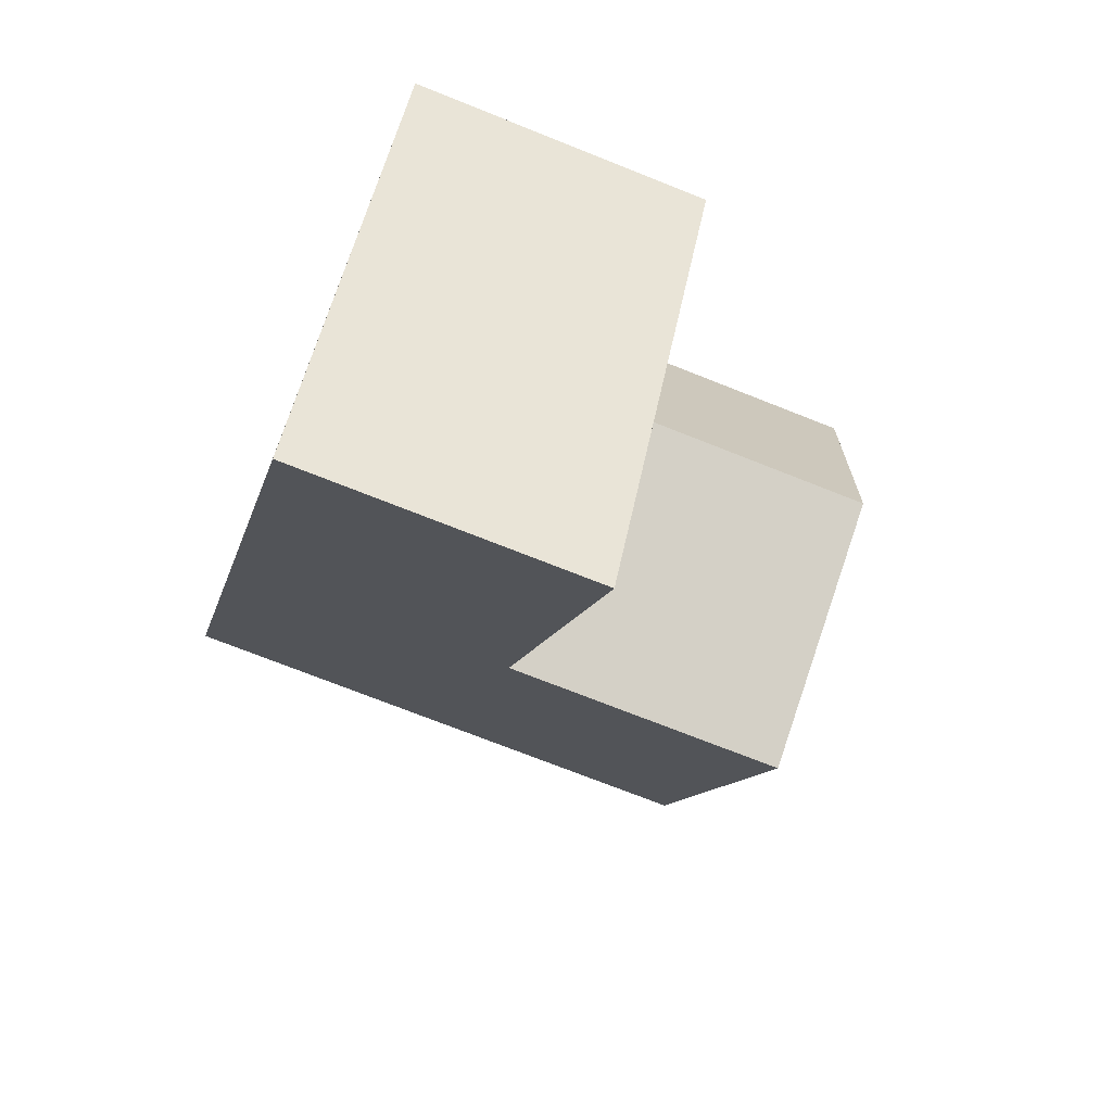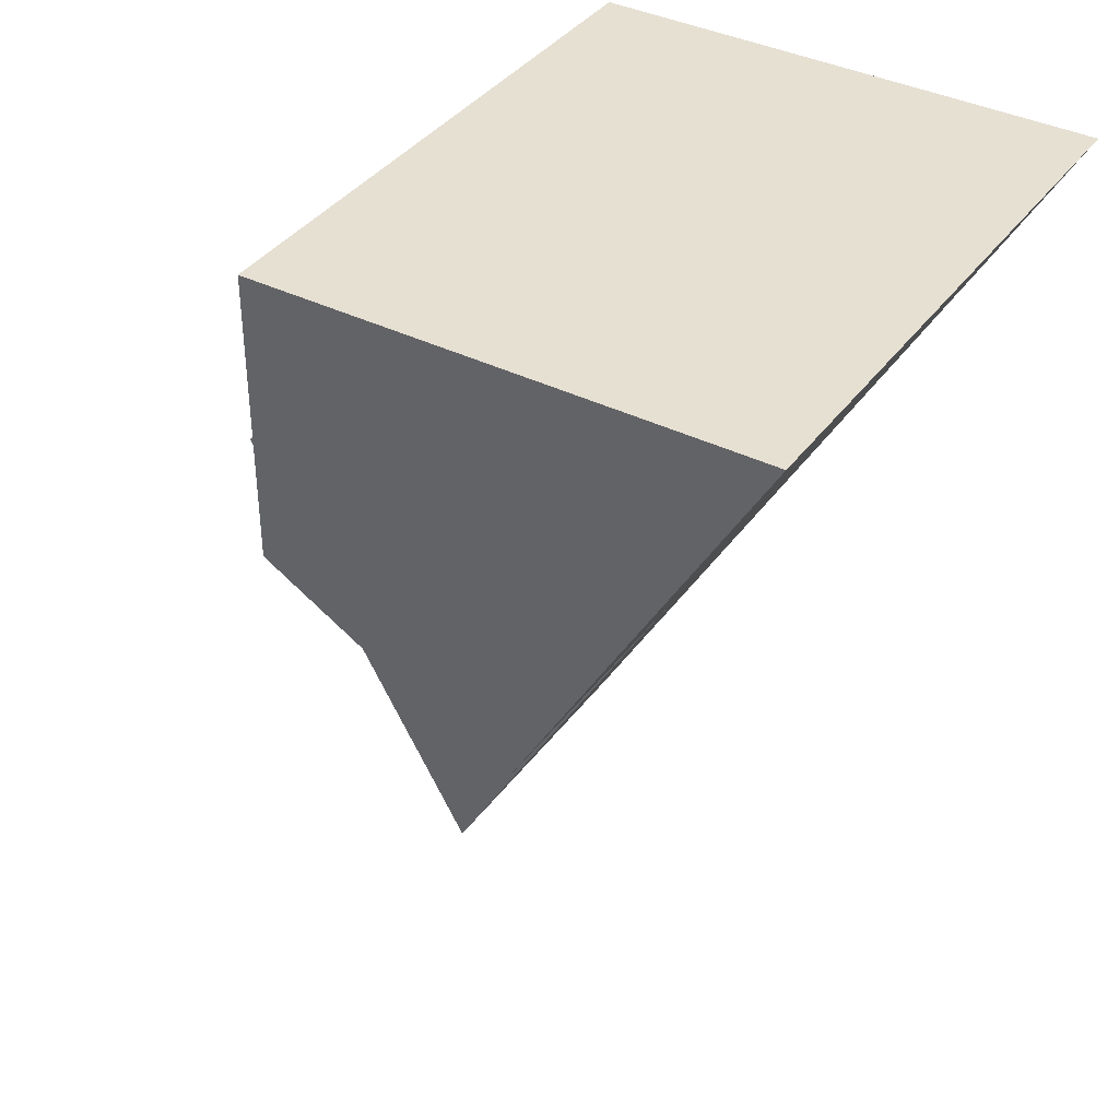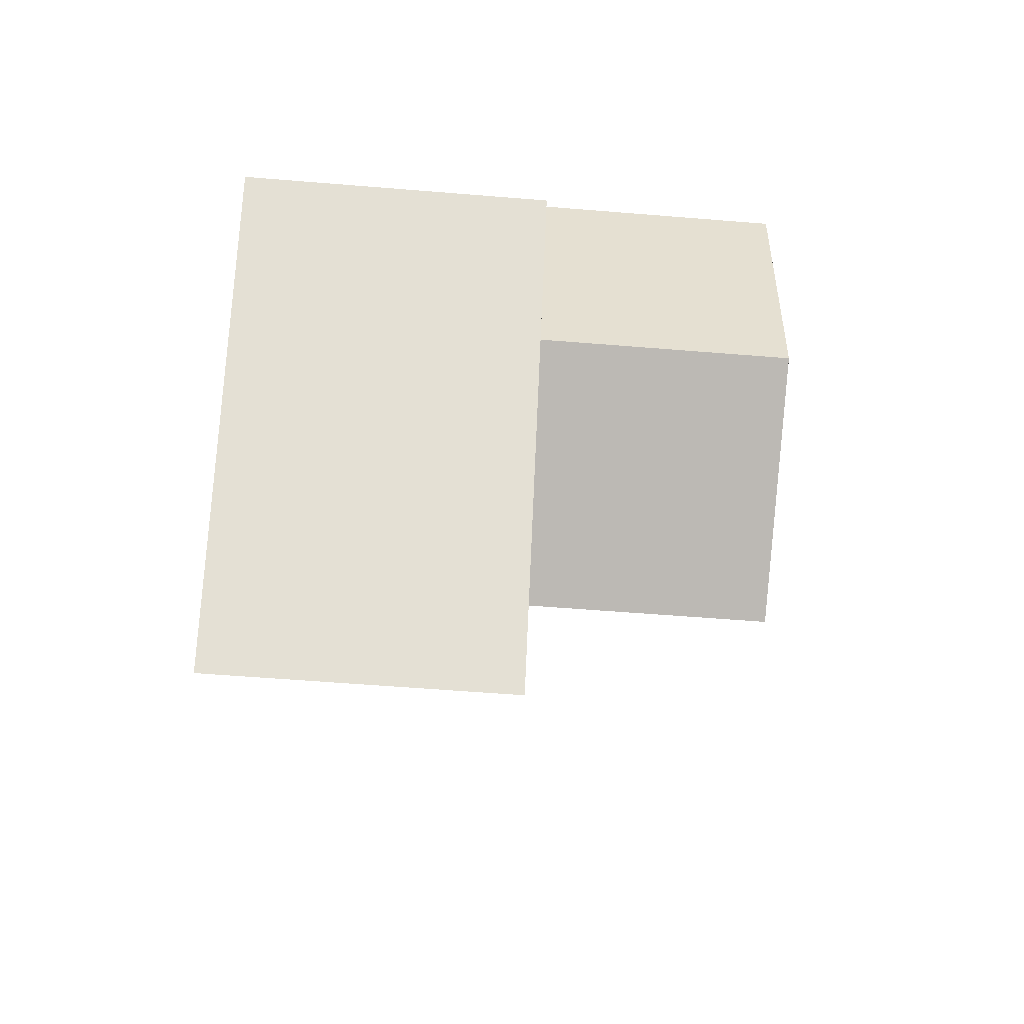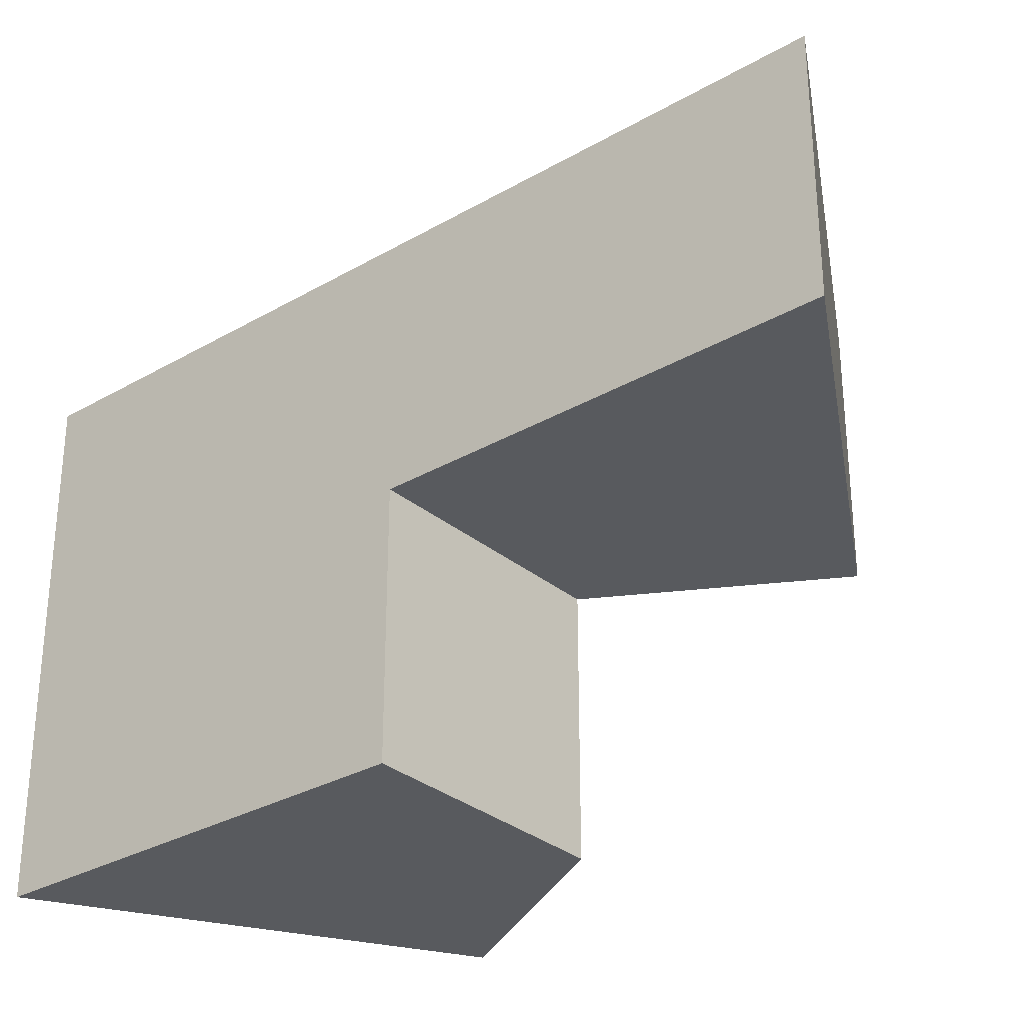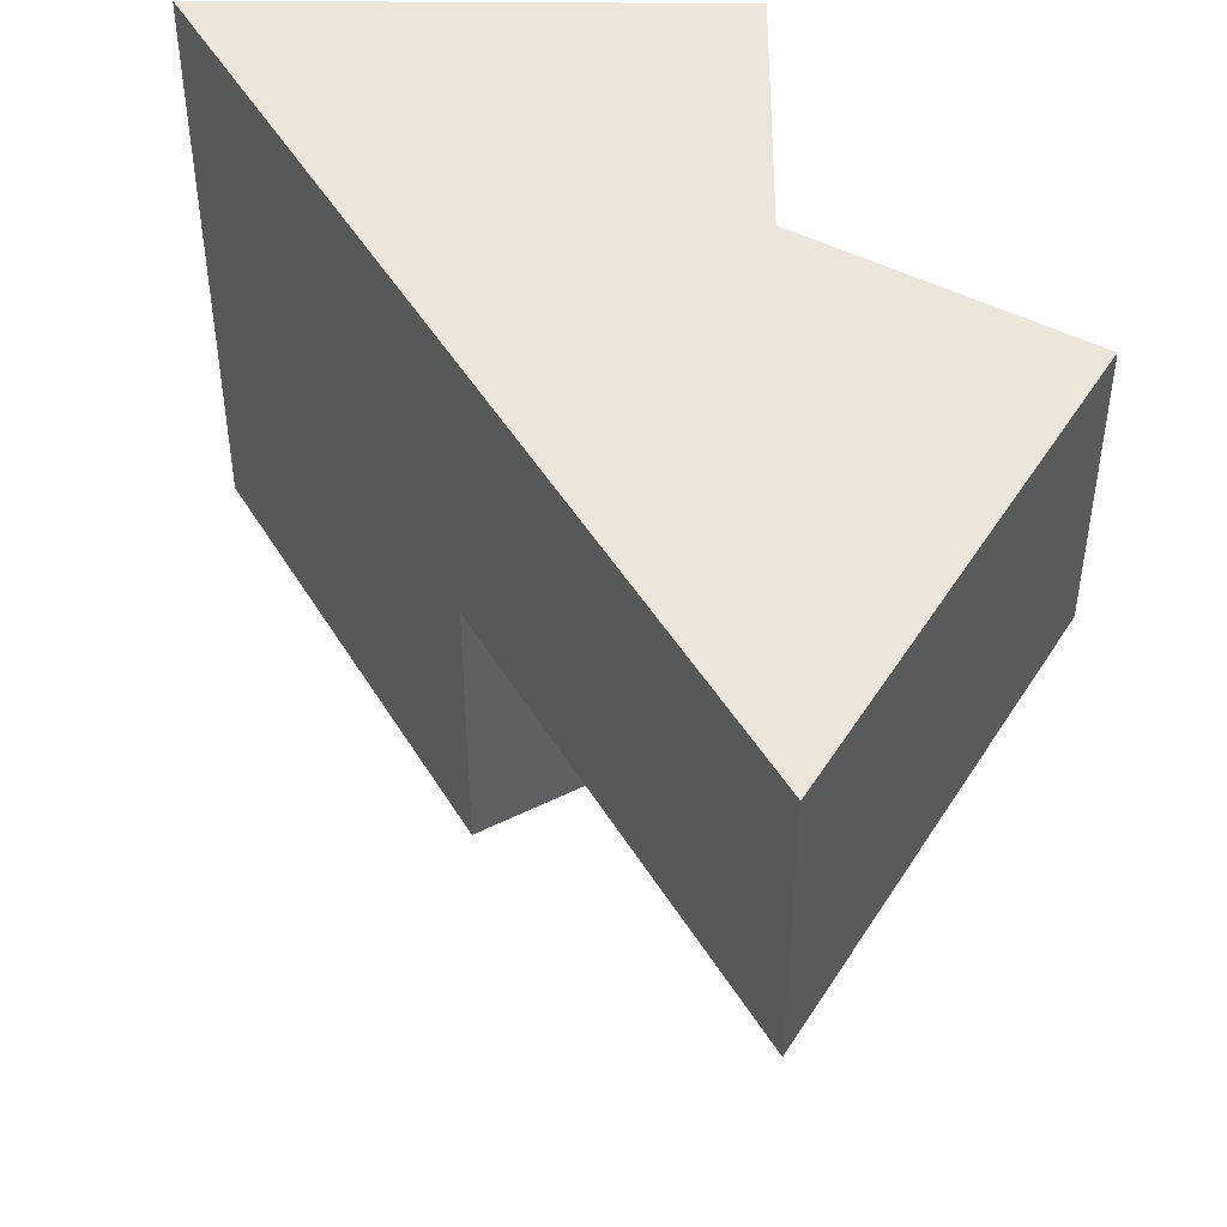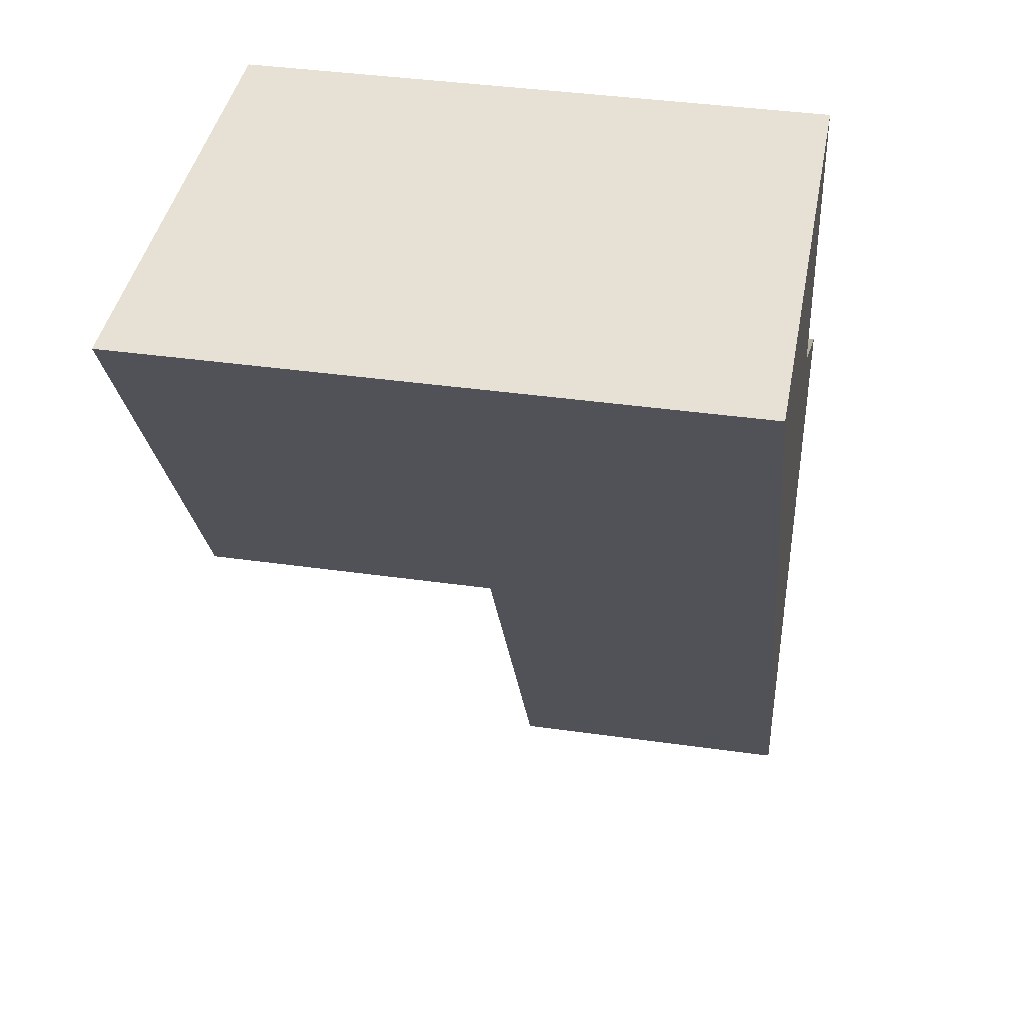
<metadata>
{"format":"obj","ext":"obj","renderer":"f3d","projection":"perspective","resolution":1024,"background":"white","views":[{"elev":-71.7,"azim":-111.8,"up":"+Z"},{"elev":38.3,"azim":32.1,"up":"+Z"},{"elev":-53.1,"azim":-95.1,"up":"+Z"},{"elev":-30.5,"azim":159.9,"up":"+Y"},{"elev":47.1,"azim":-179.5,"up":"+Y"},{"elev":39.0,"azim":100.1,"up":"+Z"}]}
</metadata>
<code>
o tile_010_011_Cylinder.042
v 0 0.5 -1
v 0.866 -0.5 0.5
v 0.866 0.5 0.5
v 0.433 -0.5 -0.25
v 0.433 0.5 -0.25
v -0 -0.5 0.5
v 0 0.5 0.5
v -0.433 0.5 -0.25
v 0 0 -1
v -0 0.5 -0
v 0.866 0 0.5
v -0.433 0 -0.25
v -0 -0.5 -0
v 0.433 0 -0.25
v -0 0 0.5
v -0 0 -0
f 14 5 3 11
f 12 8 1 9
f 6 13 4 2
f 8 10 5 1
f 11 3 7 15
f 9 1 5 14
f 7 3 5 10
f 2 11 15 6
f 4 14 11 2
f 14 4 13 16
f 16 13 6 15
f 10 16 15 7
f 8 12 16 10
f 12 9 14 16

</code>
